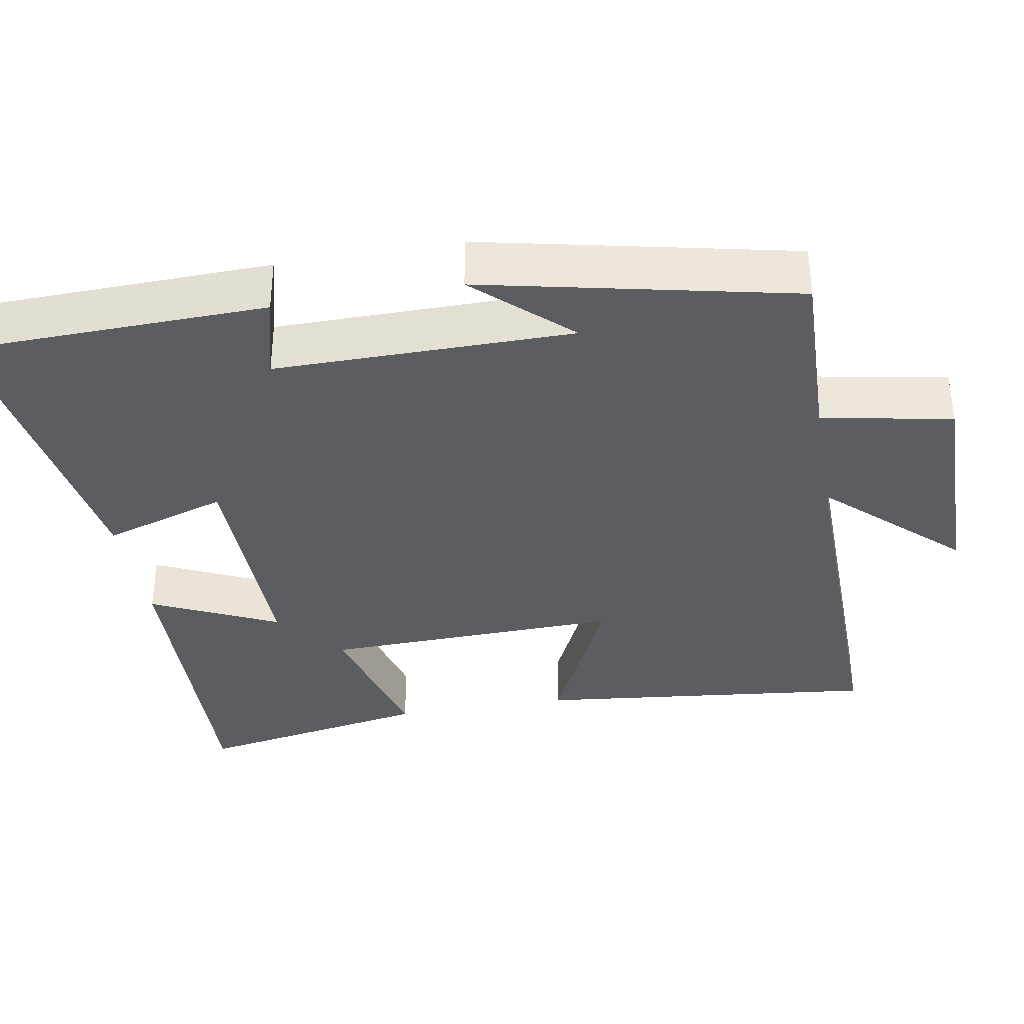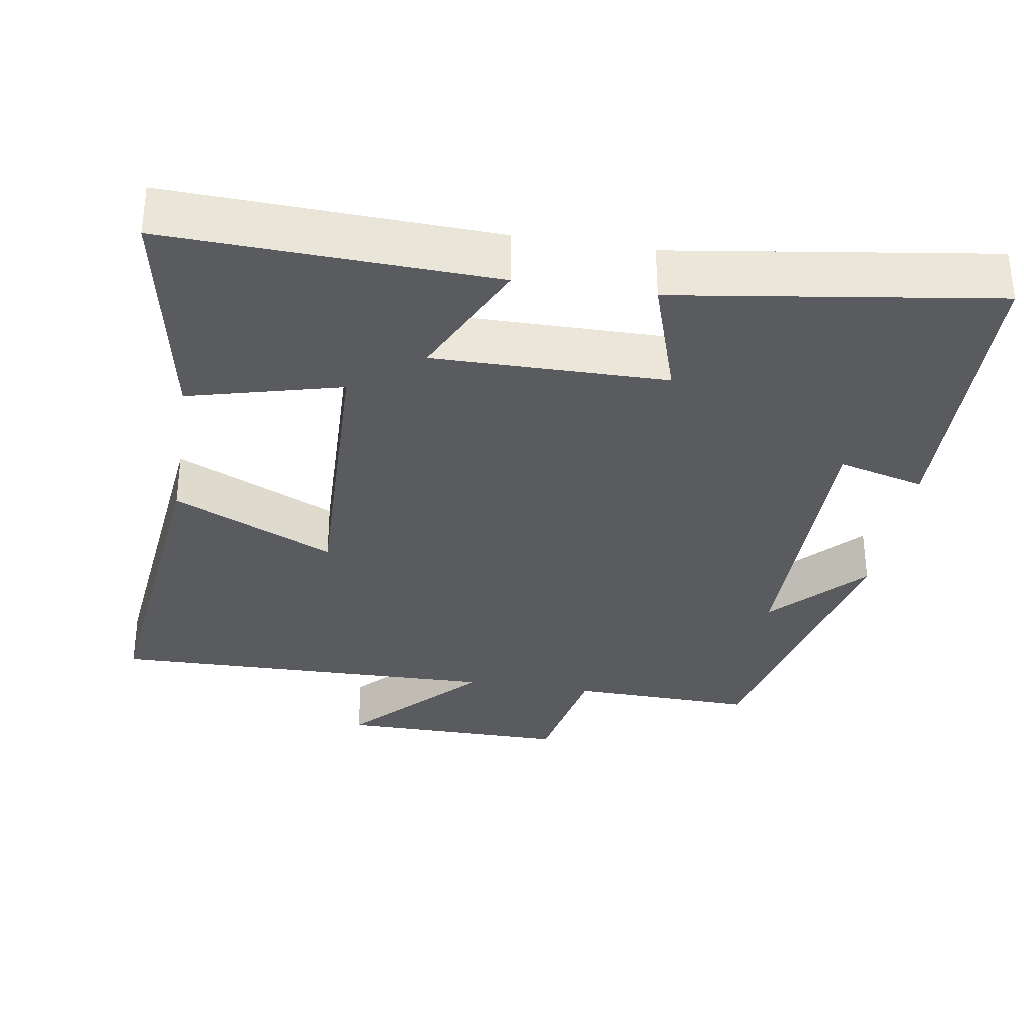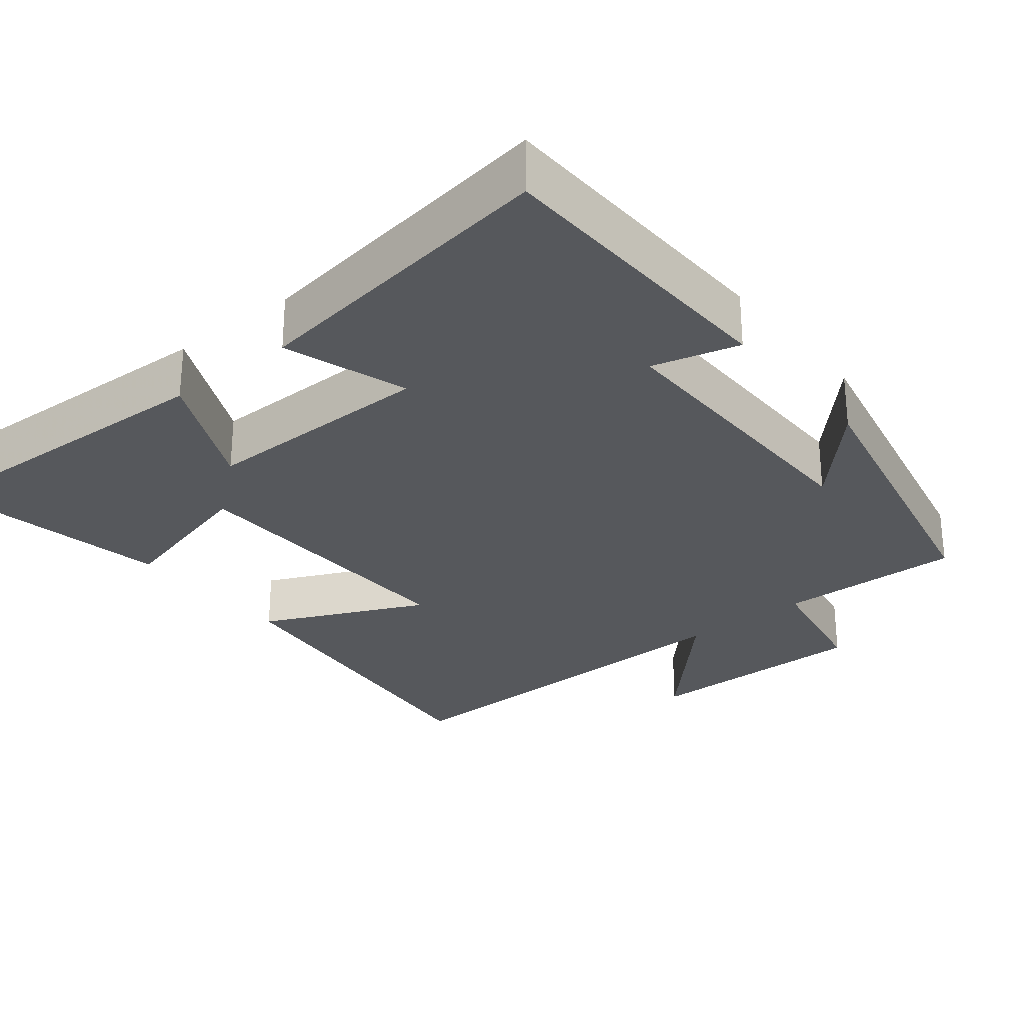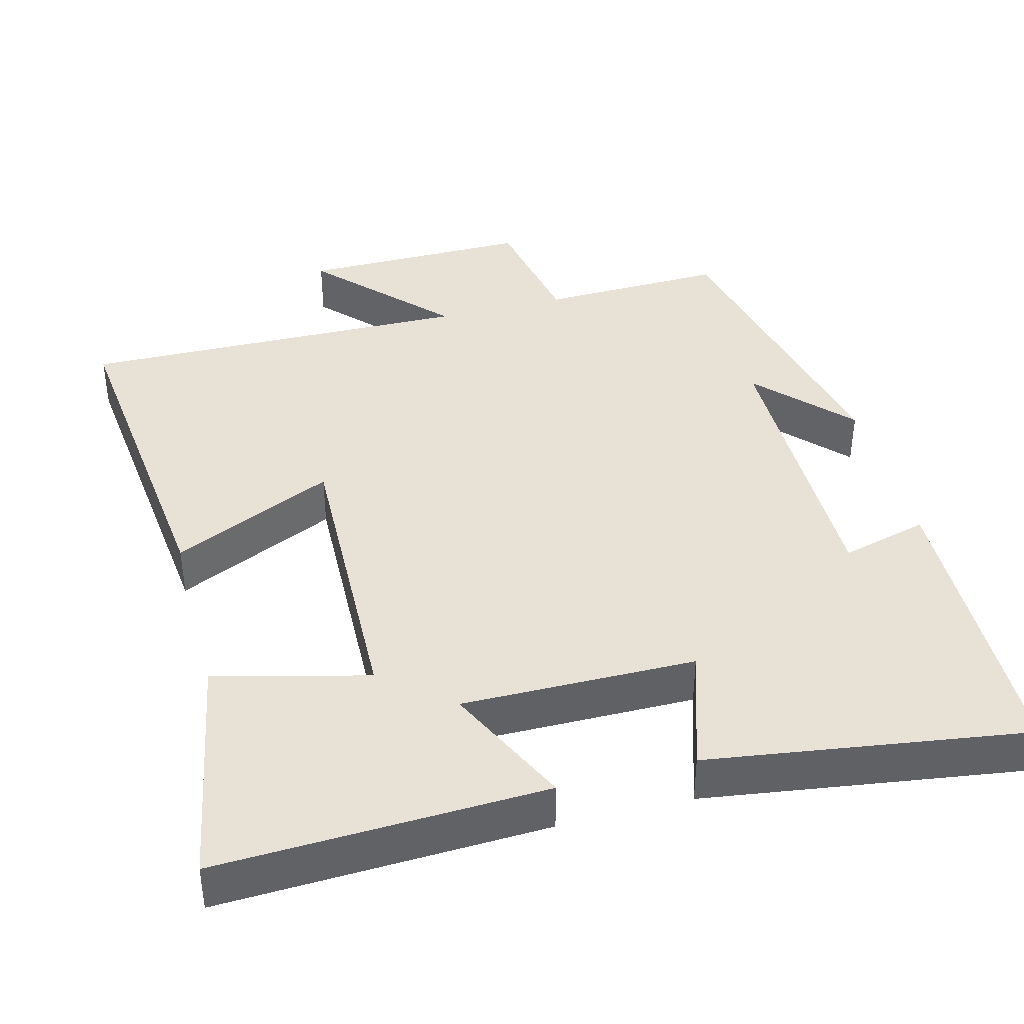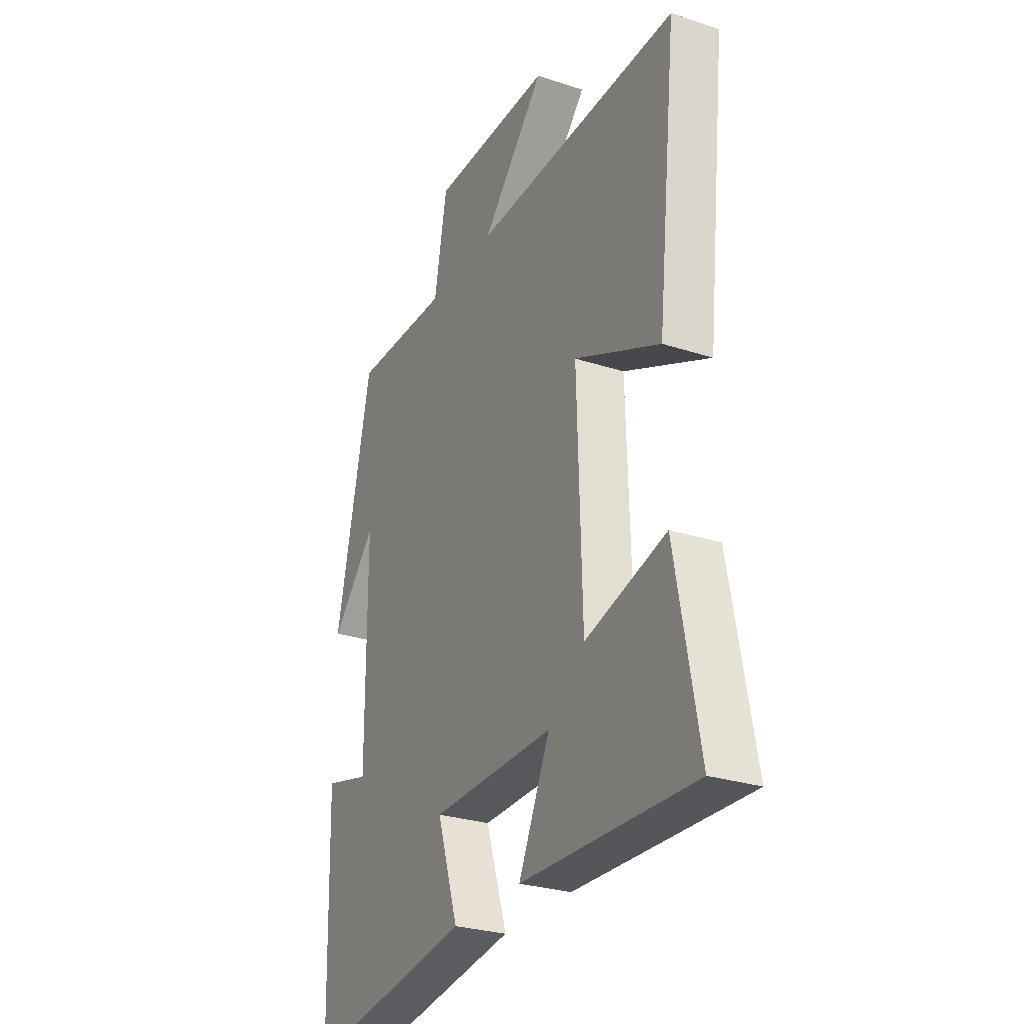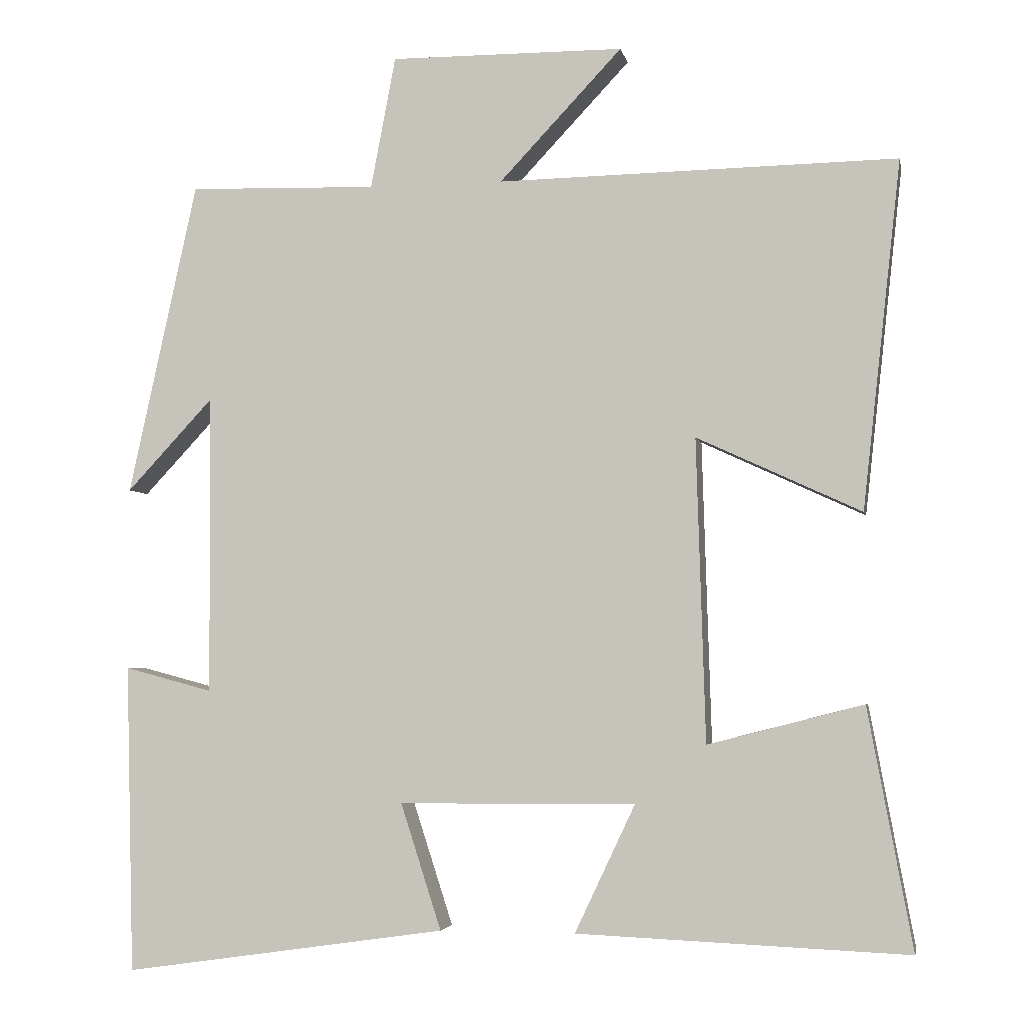
<metadata>
{"format":"obj","ext":"obj","renderer":"f3d","projection":"perspective","resolution":1024,"background":"white","views":[{"elev":-35.4,"azim":-80.0,"up":"+Y"},{"elev":-33.0,"azim":170.9,"up":"+Y"},{"elev":-28.2,"azim":-141.1,"up":"+Y"},{"elev":40.2,"azim":165.3,"up":"+Y"},{"elev":-28.1,"azim":63.7,"up":"+Z"},{"elev":-3.9,"azim":11.1,"up":"+Z"}]}
</metadata>
<code>
v 0.559 0.07 -0.518
v 0.12 0.07 -0.5
v 0.2 0.07 -0.331
v -0.114 0.07 -0.333
v -0.06 0.07 -0.5
v -0.489 0.07 -0.562
v -0.5 0.07 -0.153
v -0.383 0.07 -0.184
v -0.385 0.07 0.214
v -0.5 0.07 0.091
v -0.409 0.07 0.507
v -0.159 0.07 0.5
v -0.126 0.07 0.675
v 0.184 0.07 0.673
v 0.021 0.07 0.5
v 0.551 0.07 0.509
v 0.5 0.07 0.048
v 0.282 0.07 0.149
v 0.294 0.07 -0.253
v 0.5 0.07 -0.2
v 0.559 0 -0.518
v 0.12 0 -0.5
v 0.2 0 -0.331
v -0.114 0 -0.333
v -0.06 0 -0.5
v -0.489 0 -0.562
v -0.5 0 -0.153
v -0.383 0 -0.184
v -0.385 0 0.214
v -0.5 0 0.091
v -0.409 0 0.507
v -0.159 0 0.5
v -0.126 0 0.675
v 0.184 0 0.673
v 0.021 0 0.5
v 0.551 0 0.509
v 0.5 0 0.048
v 0.282 0 0.149
v 0.294 0 -0.253
v 0.5 0 -0.2
f 19 20 1 2
f 15 16 17 18
f 15 18 19
f 12 13 14 15
f 12 15 19
f 9 10 11 12
f 8 9 12 19
f 5 6 7 8
f 4 5 8
f 3 4 8 19
f 2 3 19
f 22 21 40 39
f 38 37 36 35
f 39 38 35
f 35 34 33 32
f 39 35 32
f 32 31 30 29
f 39 32 29 28
f 28 27 26 25
f 28 25 24
f 39 28 24 23
f 39 23 22
f 1 21 22 2
f 2 22 23 3
f 3 23 24 4
f 4 24 25 5
f 5 25 26 6
f 6 26 27 7
f 7 27 28 8
f 8 28 29 9
f 9 29 30 10
f 10 30 31 11
f 11 31 32 12
f 12 32 33 13
f 13 33 34 14
f 14 34 35 15
f 15 35 36 16
f 16 36 37 17
f 17 37 38 18
f 18 38 39 19
f 19 39 40 20
f 20 40 21 1

</code>
